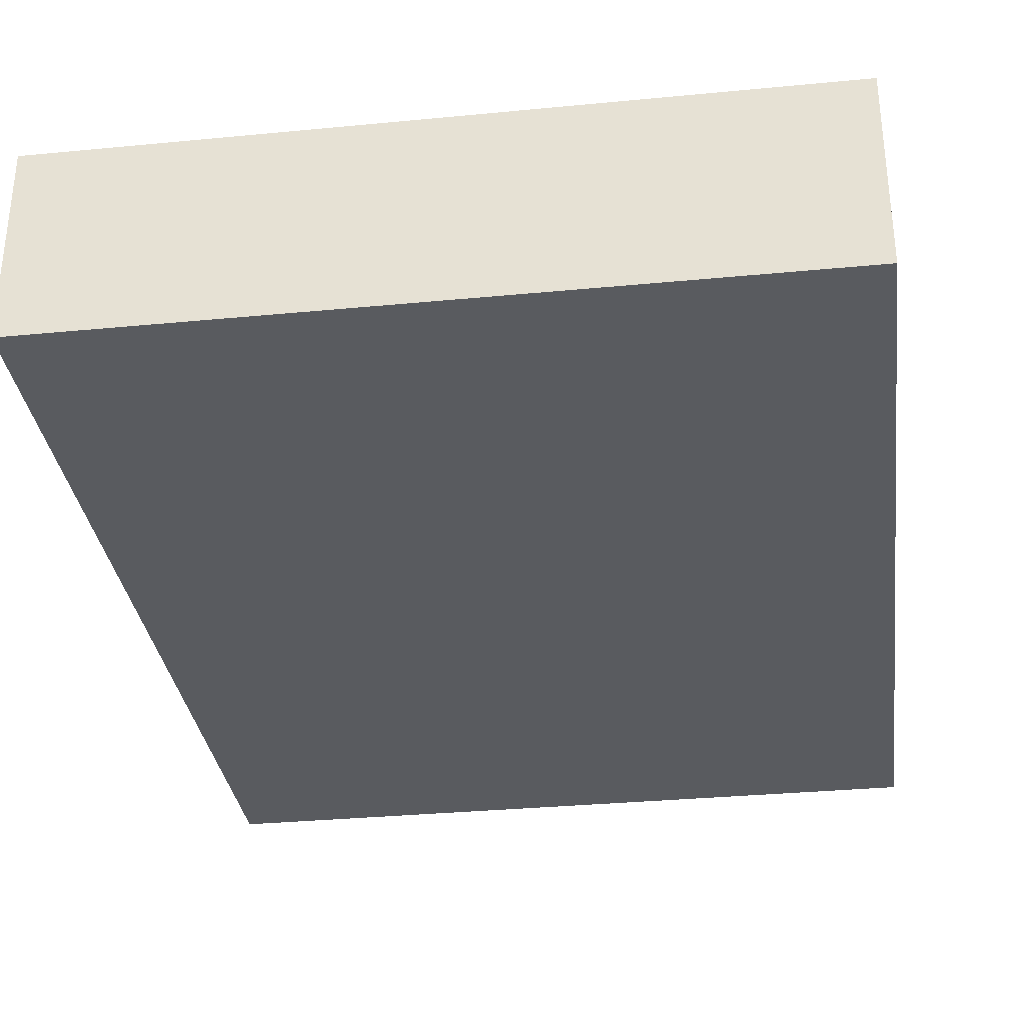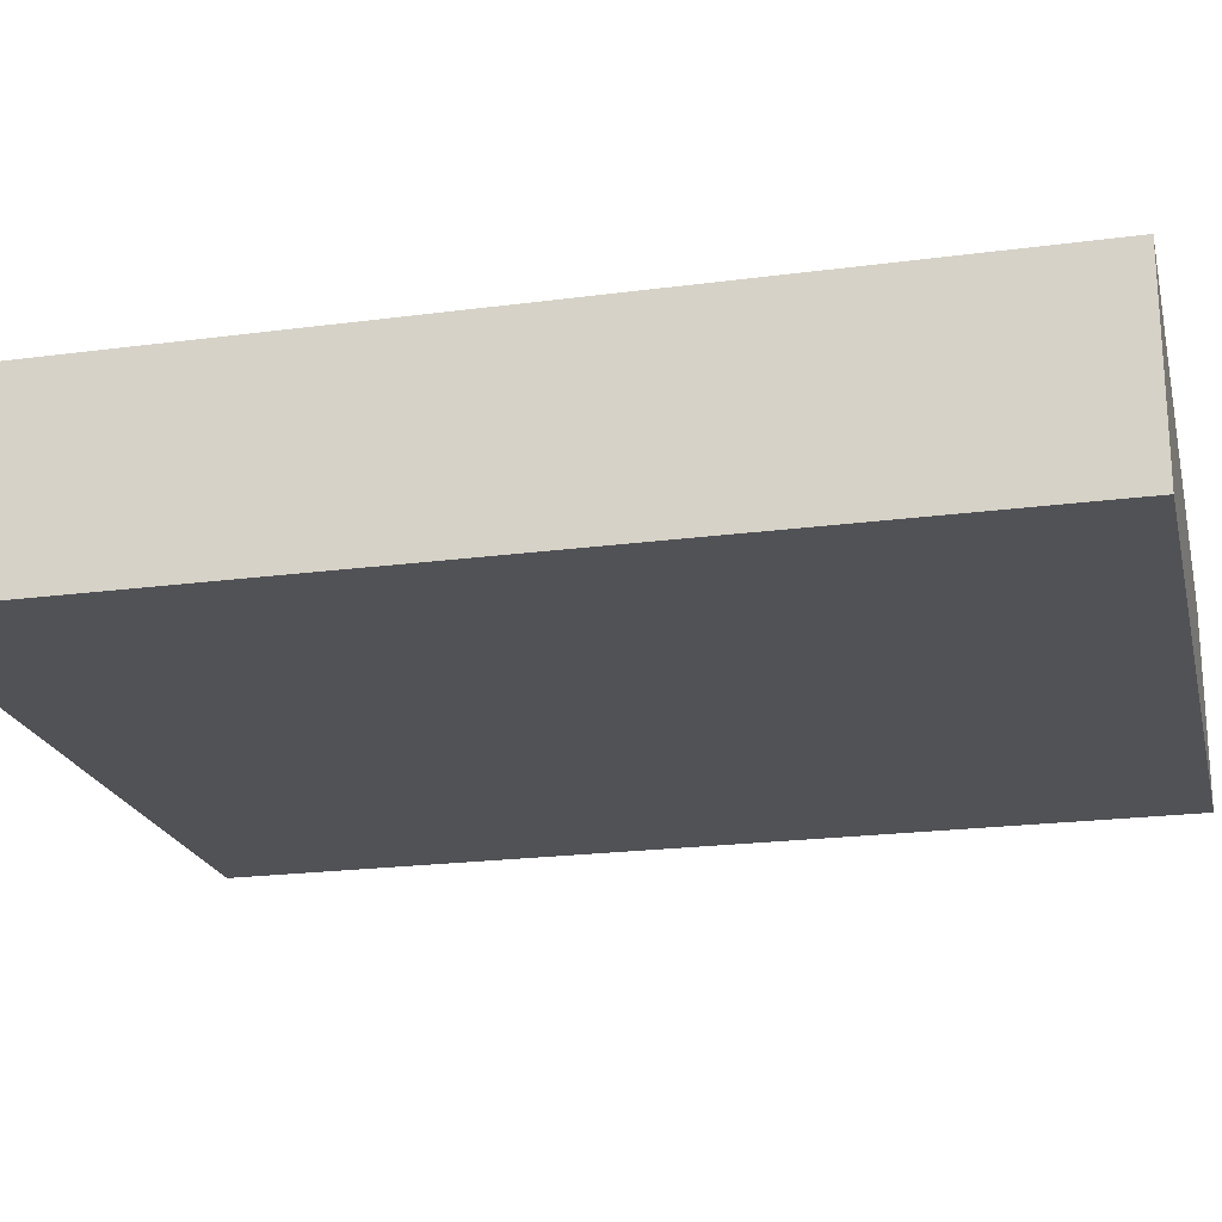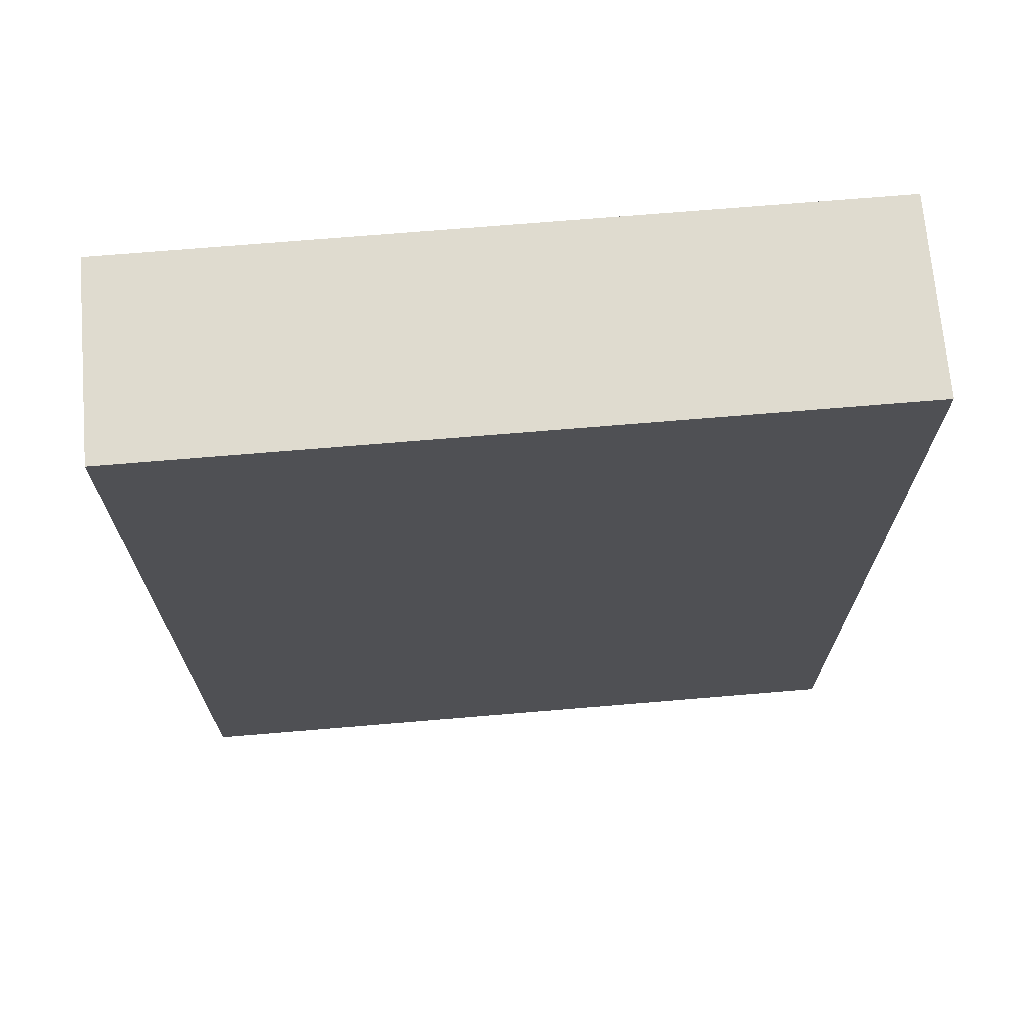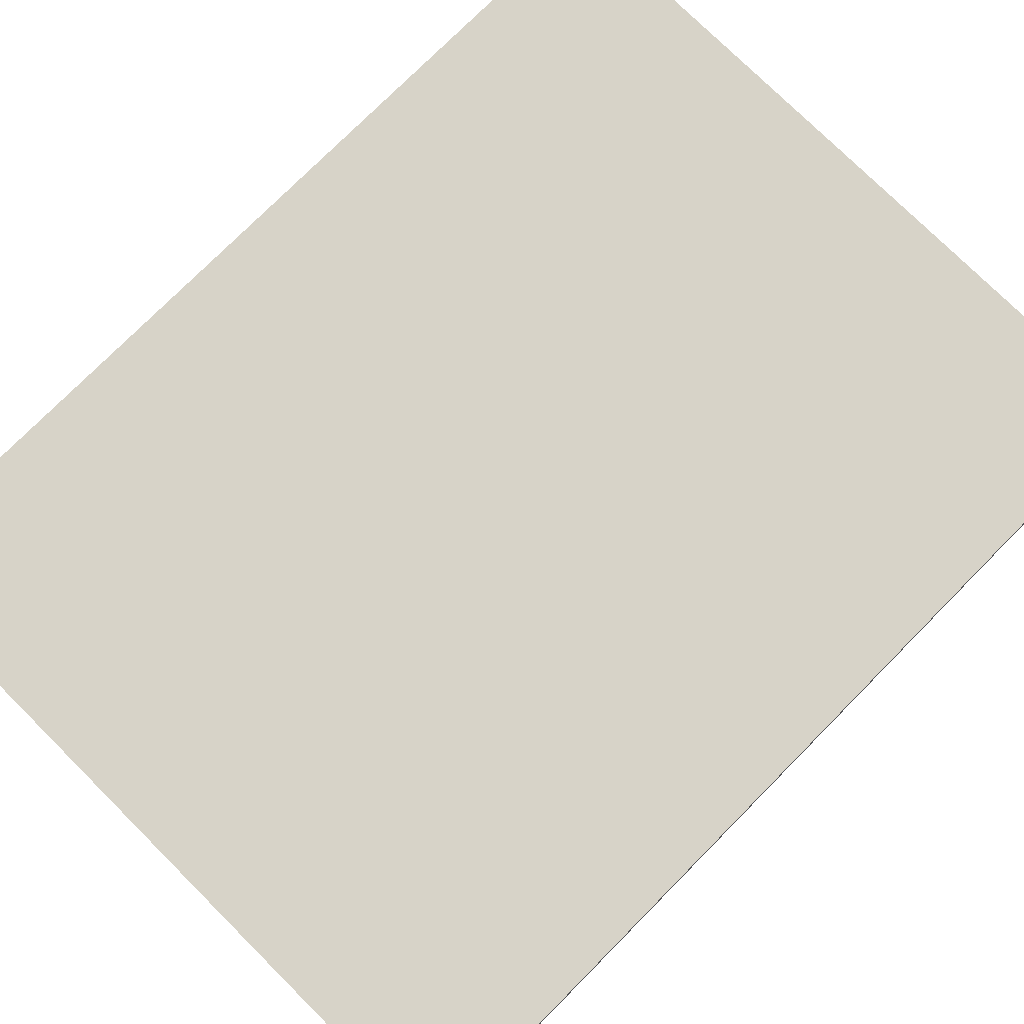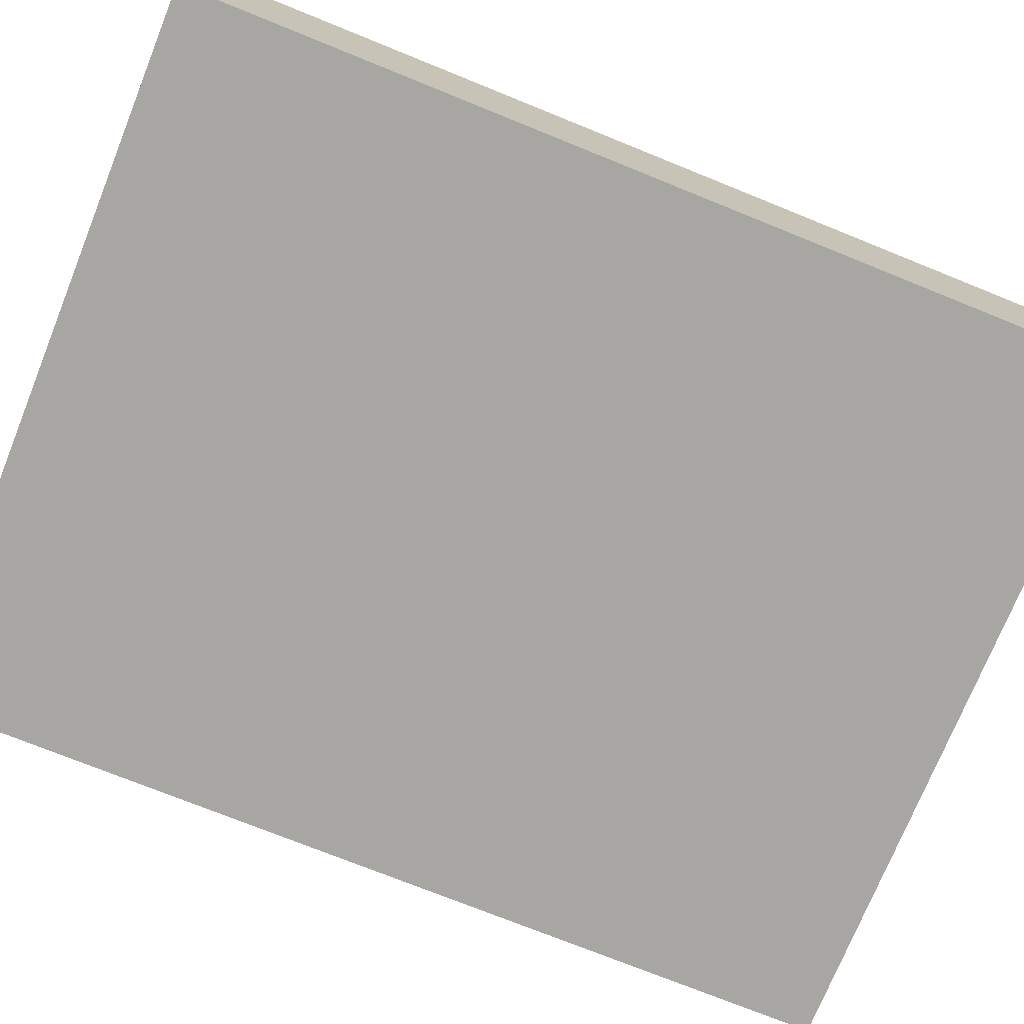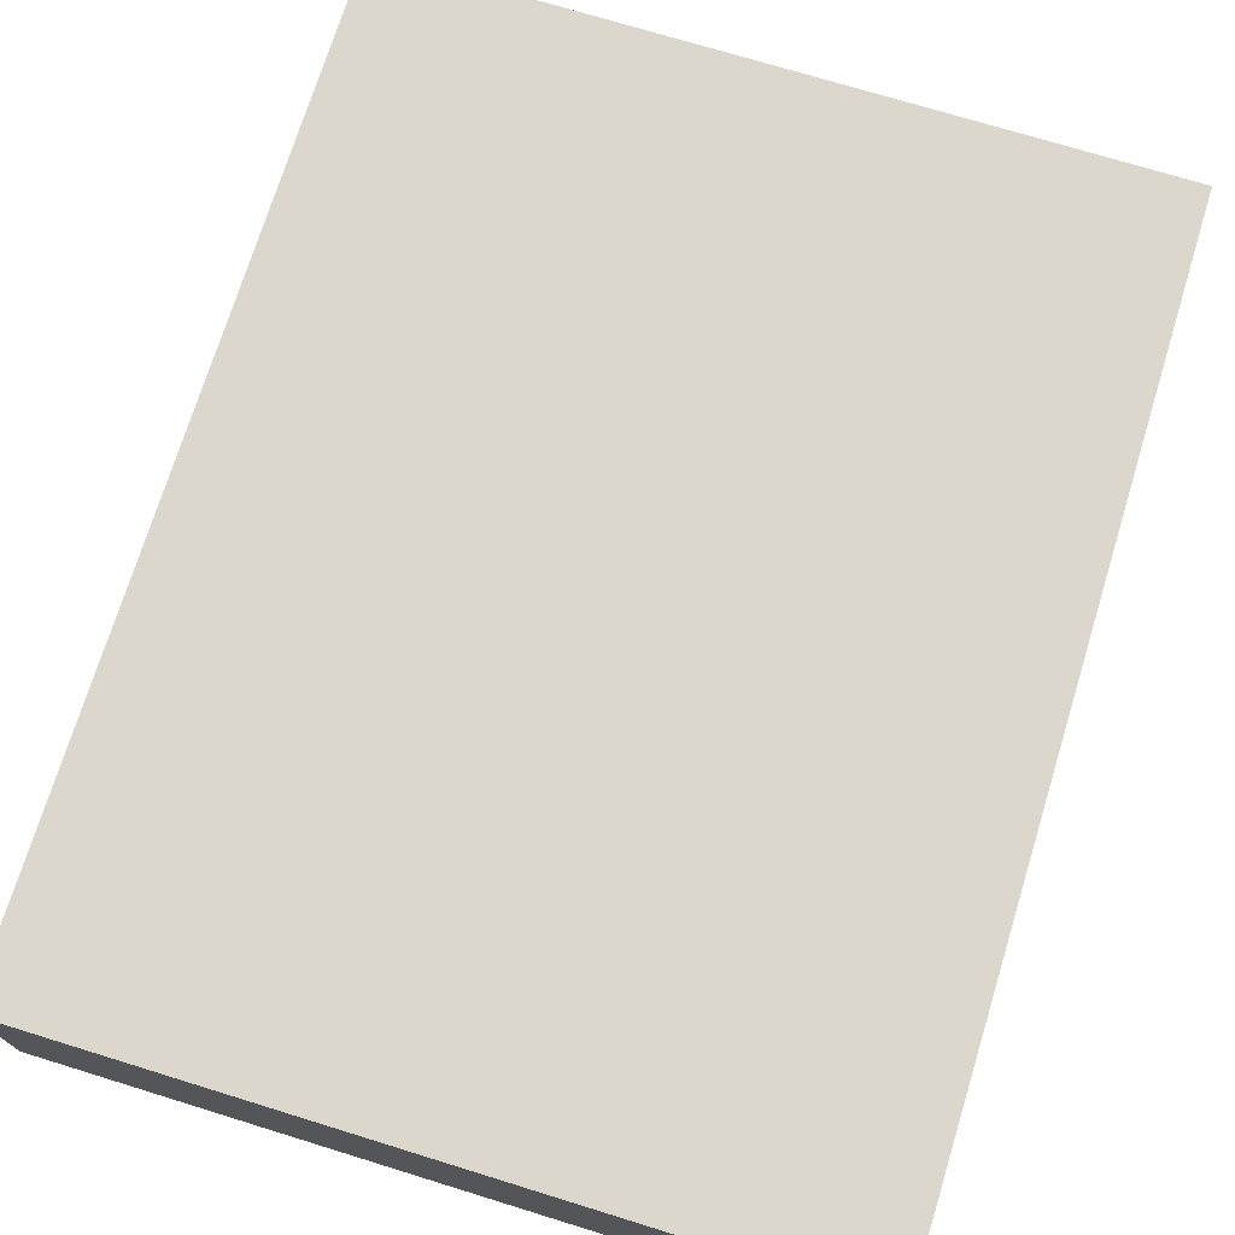
<metadata>
{"format":"obj","ext":"obj","renderer":"f3d","projection":"perspective","resolution":1024,"background":"white","views":[{"elev":-32.6,"azim":-172.4,"up":"+Z"},{"elev":-21.2,"azim":-76.7,"up":"+Z"},{"elev":70.3,"azim":175.2,"up":"+Y"},{"elev":76.8,"azim":44.8,"up":"+Z"},{"elev":-74.2,"azim":68.0,"up":"+Z"},{"elev":73.0,"azim":-162.9,"up":"+Z"}]}
</metadata>
<code>
o convex_0
v 0.09302 0.1188 0.02471
v -0.09266 -0.1188 -0.02462
v 0.09302 -0.1188 -0.02462
v -0.09266 -0.1188 0.02471
v -0.09266 0.1188 -0.02462
v -0.09266 0.1188 0.02471
v 0.09302 0.1188 -0.02462
v 0.09302 -0.1188 0.02471
f 1 4 8
f 2 3 4
f 3 2 5
f 2 4 5
f 4 1 6
f 1 5 6
f 5 4 6
f 1 3 7
f 5 1 7
f 3 5 7
f 3 1 8
f 4 3 8

</code>
